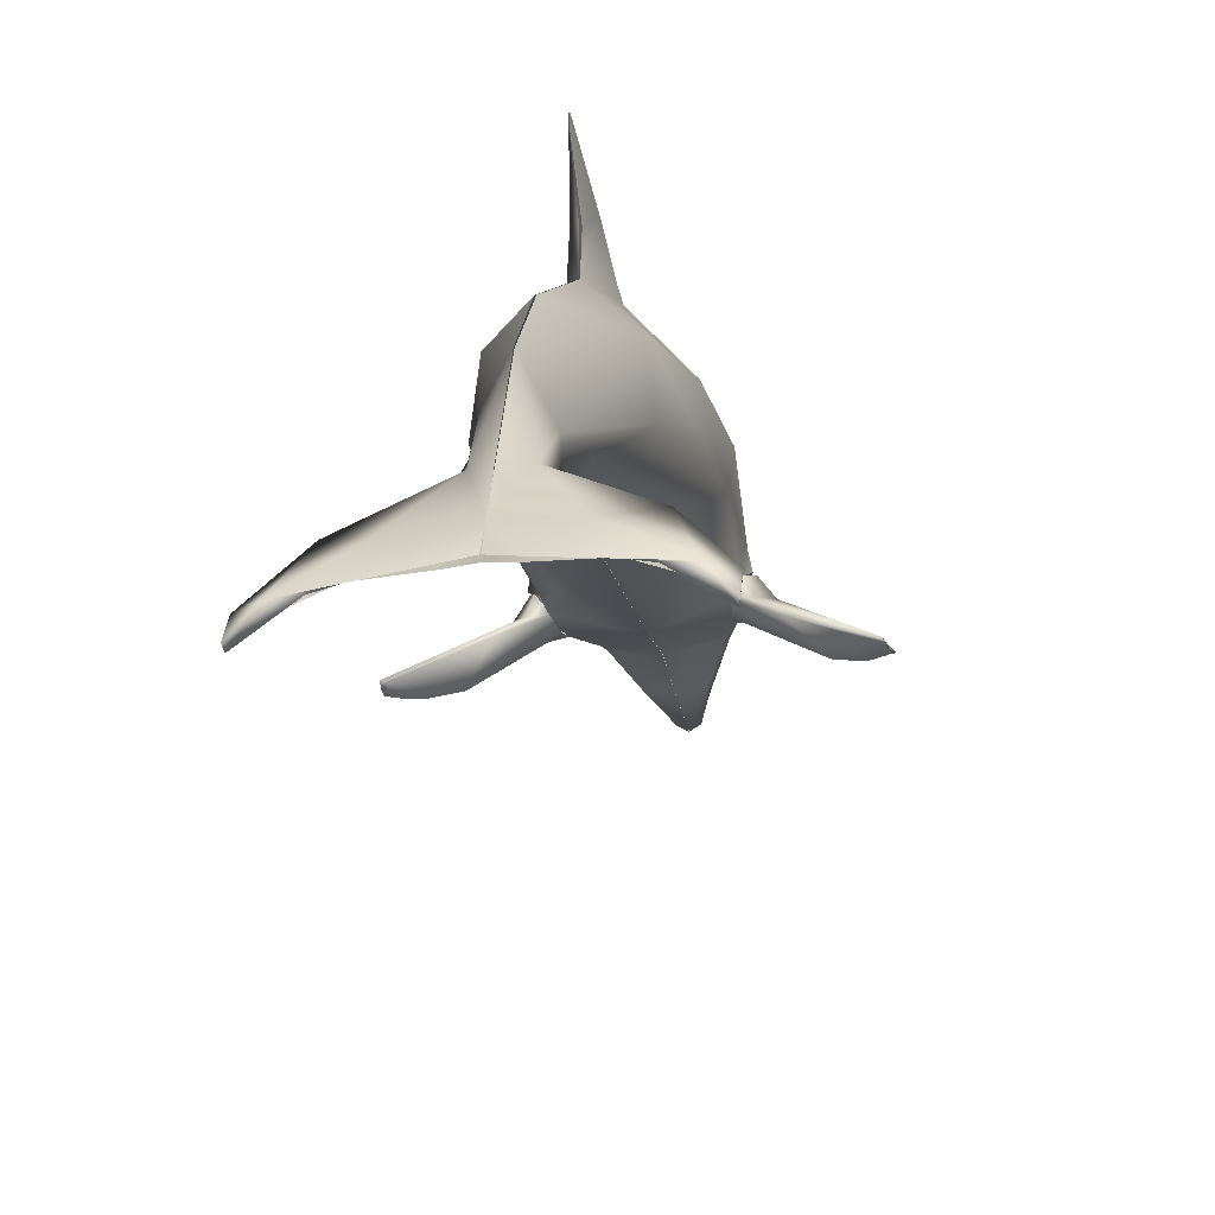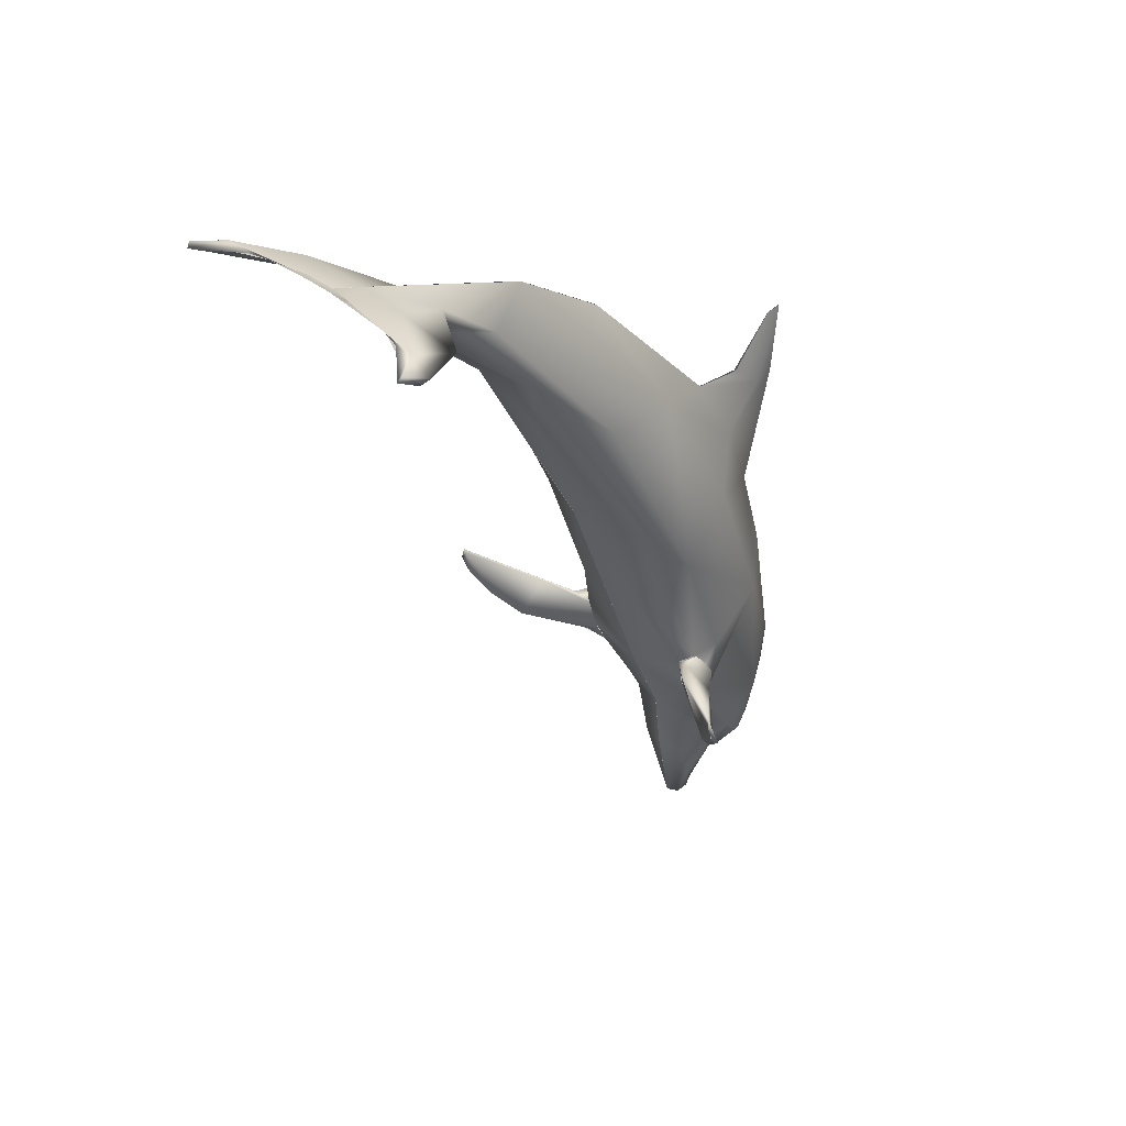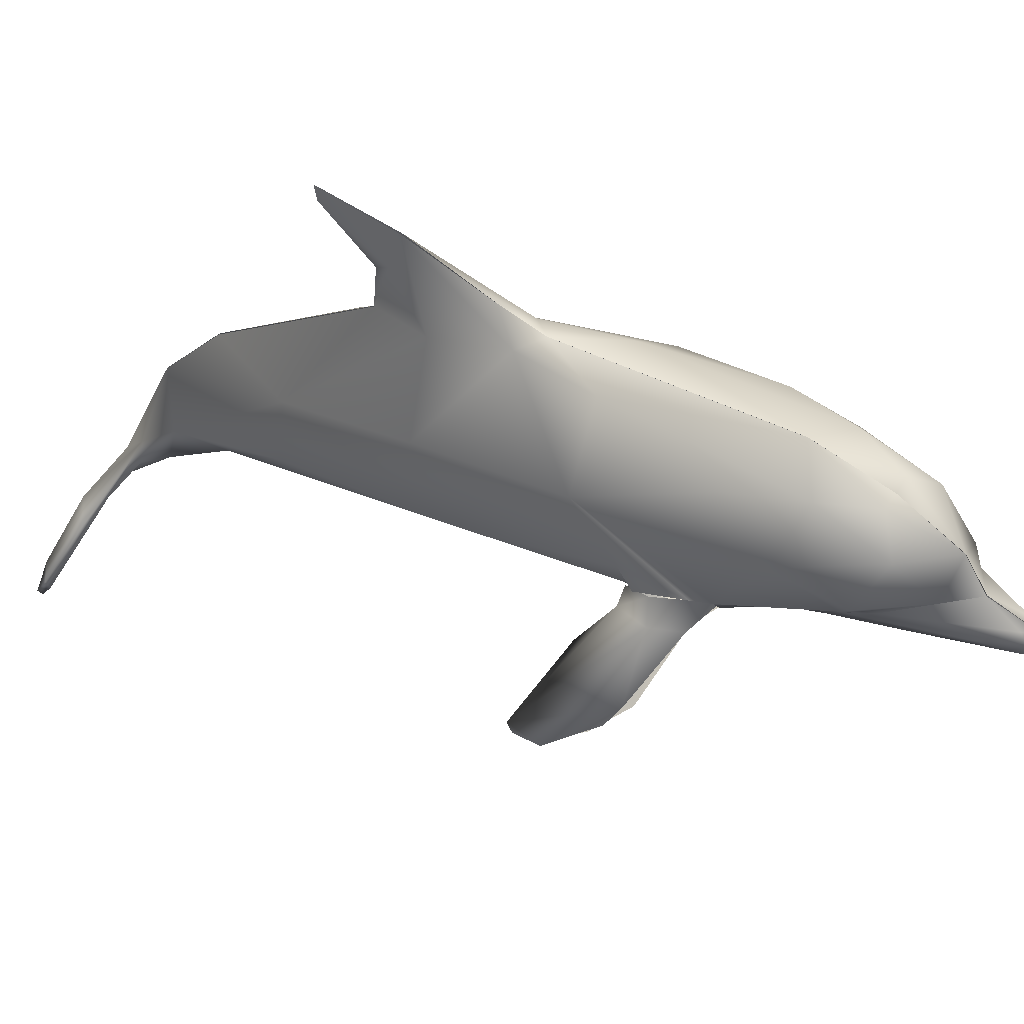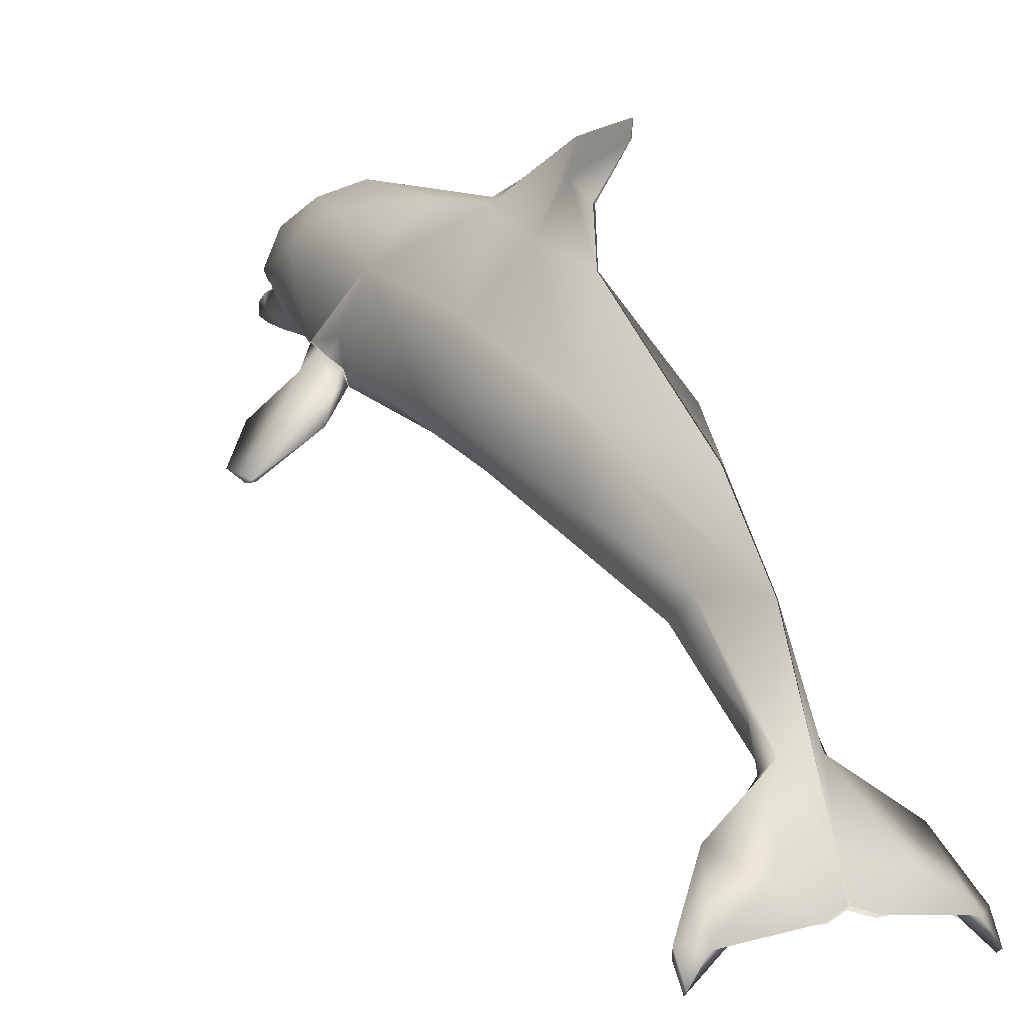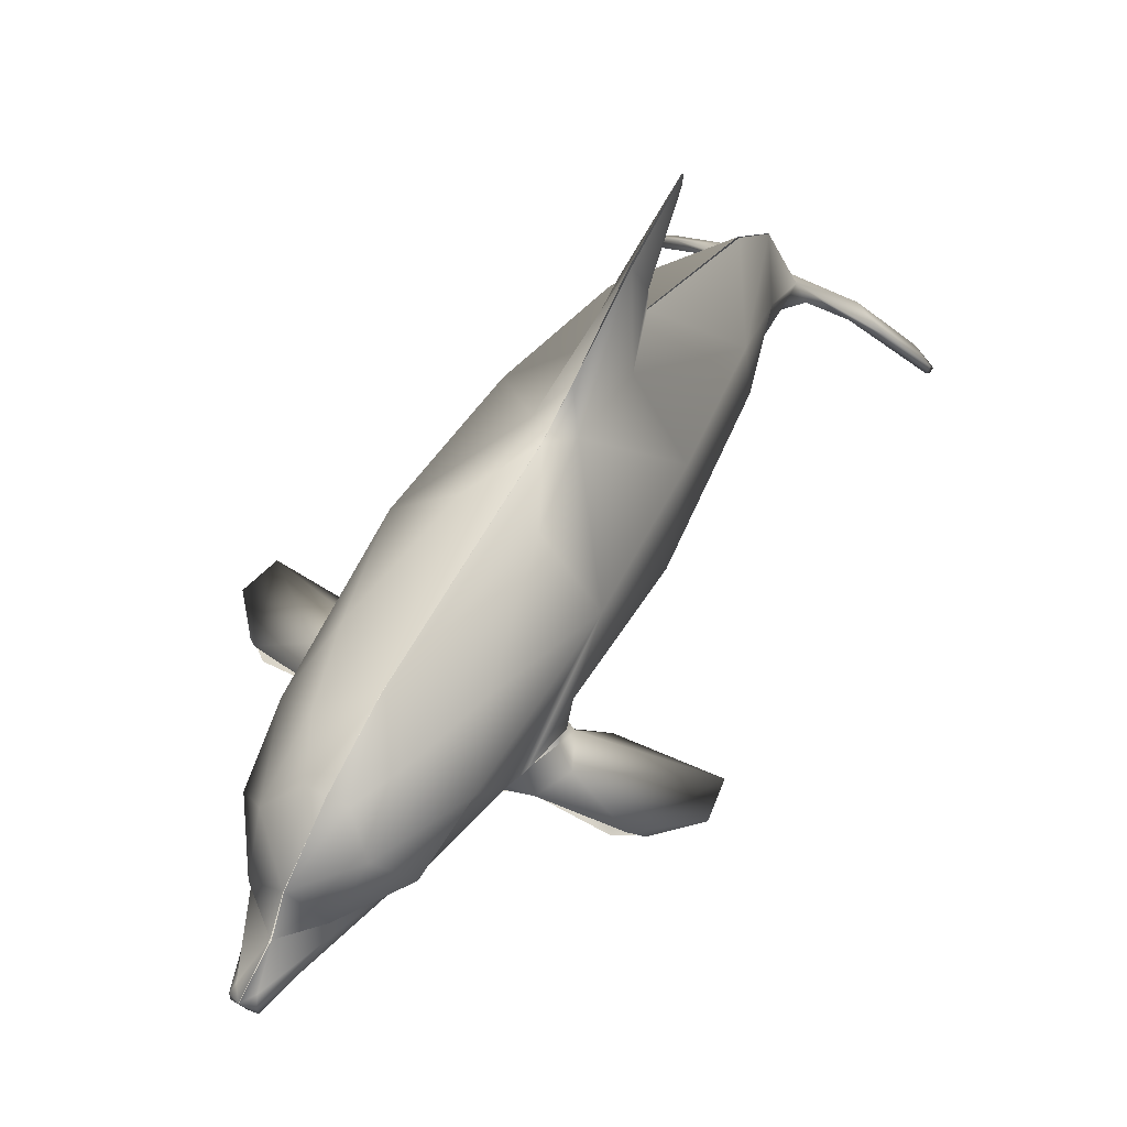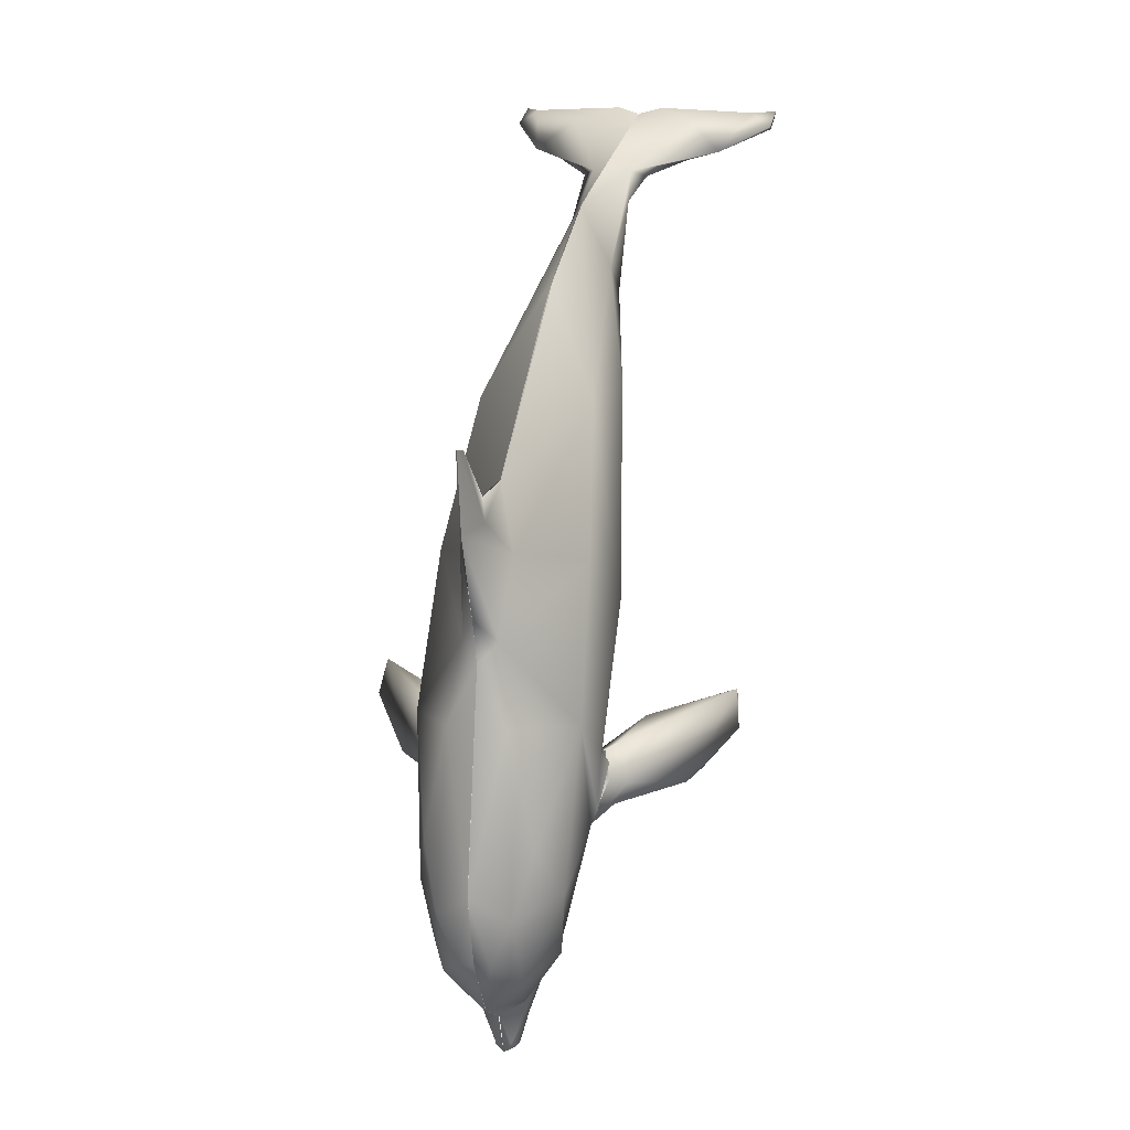
<metadata>
{"format":"obj","ext":"obj","renderer":"f3d","projection":"perspective","resolution":1024,"background":"white","views":[{"elev":-34.3,"azim":9.0,"up":"+Y"},{"elev":39.2,"azim":46.7,"up":"+Z"},{"elev":56.8,"azim":121.5,"up":"+Y"},{"elev":1.9,"azim":-32.2,"up":"+Y"},{"elev":66.3,"azim":-152.2,"up":"+Y"},{"elev":13.9,"azim":-162.3,"up":"+Z"}]}
</metadata>
<code>
o node_id30_mesh_id31
v 0.4541 1.746 -0.527
v 0.4604 1.696 -0.4498
v 0.4643 1.743 -0.5111
v 0.4431 1.689 -0.4652
v 0.4698 1.736 -0.4427
v 0.3973 1.719 -0.5714
v 0.5916 -2.193 5.778
v 1.106 -2.527 5.784
v 1.118 -2.496 5.825
v 0.4462 0.3307 2.629
v -0.04697 0.1636 2.642
v 0.4039 2.213 0.4492
v 0.5079 0.9741 0.6003
v -0.04813 0.936 0.5271
v 0.1977 2.24 1.41
v 0.4218 0.7816 3.689
v 0.4663 0.1116 3.739
v 0.2352 -0.5691 4.406
v -0.04428 1.643 3.212
v 0.1638 -0.8303 4.969
v -0.04748 -0.8351 4.535
v -0.04501 -0.3971 5.127
v -0.04223 0.3961 4.576
v 0.1178 -0.7298 4.483
v 0.5847 1.038 0.9128
v 0.5264 -1.624 5.433
v 0.4686 -1.952 5.769
v 0.9497 -2.281 5.82
v 0.2331 -1.41 5.306
v -0.04778 1.676 -1.529
v -0.04759 1.45 -1.492
v 0.2019 1.864 -0.9593
v -0.04646 2.092 -0.9797
v -0.04803 1.304 -0.7367
v 0.03706 1.625 -1.495
v 0.6294 1.745 1.339
v 0.644 1.264 0.9688
v 0.5295 0.9095 0.8924
v -0.04766 2.477 0.1175
v 0.2611 2.346 -0.093
v 0.3536 1.278 -0.07019
v -0.04727 1.236 -0.166
v 0.5023 1.005 0.5164
v 0.6784 0.8673 0.9377
v 0.8827 0.5771 1.125
v 1.197 0.6676 0.5864
v 1.288 0.5057 0.6645
v 1.351 0.4437 0.7434
v 1.491 0.3138 1.001
v 1.545 0.3348 0.9746
v 1.479 0.2647 1.269
v 0.5662 1.339 2.555
v 0.6697 0.8212 2.117
v -0.04468 2.603 3.613
v -0.03936 2.082 3.171
v 0.04426 2.271 3.016
v 1.121 0.6104 0.5434
v 0.2818 2.156 -0.6507
v 0.4912 1.816 -0.525
v 0.1263 1.544 -1.212
v 0.6724 0.9705 0.4418
v 0.03764 1.508 -1.497
v -0.04392 1.782 -1.166
v 0.5521 1.93 0.007151
v 0.7861 -1.742 5.504
v 1.511 0.2344 1.204
v 1.504 0.2429 1.206
v 1.495 0.3035 1.007
v -0.04799 -2.158 5.785
v -0.04545 -2.13 5.807
v 0.8738 -2.321 5.779
v 1.11 -2.341 5.676
v 1.123 -2.255 5.7
v 0.07223 -1.427 5.153
v -0.04806 -1.86 5.705
v 0.1369 -2.213 5.835
v 0.3431 1.408 -0.3325
v 0.7599 -2.245 5.779
v 0.5459 -2.193 5.785
v 0.1539 -2.195 5.856
v 0.1232 1.862 2.694
v -0.042 2.539 2.964
v -0.04789 2.308 2.272
v -0.04797 2.218 1.906
v 0.09698 2.13 2.068
v 0.2503 0.5782 1.612
v 0.09068 -0.4052 3.897
v 0.1833 1.374 -0.7797
v 0.3519 1.586 -0.5821
v 0.3399 1.669 -0.641
v 0.4784 1.101 0.3197
v 0.802 1.026 0.657
v 0.6843 1.182 0.715
v 0.64 0.9939 0.4397
v 0.1226 -1.304 5.356
v -0.04895 2.352 -0.4851
v 0.0175 1.688 -1.44
v 0.5535 1.241 0.3321
v 0.6097 1.241 0.4709
v 0.6709 1.122 0.8392
v 0.4019 1.71 -0.5609
v -0.04599 2.467 3.595
v 0.4786 1.12 0.3334
v 0.4795 1.108 0.3233
v 0.5252 0.9115 0.8714
v 0.6135 1.049 0.9195
v 0.547 1.244 0.3427
v 0.08691 2.357 -0.4831
v -0.5505 1.746 -0.527
v -0.5568 1.696 -0.4498
v -0.5608 1.743 -0.5111
v -0.4983 1.71 -0.5609
v -0.5396 1.689 -0.4652
v -0.5663 1.736 -0.4427
v -0.4937 1.719 -0.5714
v -0.6881 -2.193 5.778
v -1.215 -2.496 5.825
v -0.6424 -2.193 5.785
v -0.5426 0.3307 2.629
v -0.05142 -0.3971 5.127
v -0.04946 0.1636 2.642
v -0.5003 2.213 0.4492
v -0.2941 2.24 1.41
v -0.5183 0.7816 3.689
v -0.5627 0.1116 3.739
v -0.3316 -0.5691 4.406
v -0.05215 1.643 3.212
v -0.04895 -0.8351 4.535
v -0.0542 0.3961 4.576
v -0.2652 -1.067 5.118
v -0.2142 -0.7298 4.483
v -0.6811 1.038 0.9128
v -0.0483 0.936 0.5271
v -0.219 -1.304 5.356
v -0.6229 -1.624 5.433
v -0.565 -1.952 5.769
v -1.046 -2.281 5.82
v -0.1335 1.625 -1.495
v -0.04865 1.676 -1.529
v -0.04884 1.45 -1.492
v -0.2983 1.864 -0.9593
v -0.2797 1.374 -0.7797
v -0.04997 2.092 -0.9797
v -0.0484 1.304 -0.7367
v -0.7258 1.745 1.339
v -0.7404 1.264 0.9688
v -0.6259 0.9095 0.8924
v -0.04877 2.477 0.1175
v -0.3576 2.346 -0.093
v -0.4501 1.278 -0.07019
v -0.5987 1.005 0.5164
v -0.7688 0.9705 0.4418
v -0.9353 0.6251 1.107
v -1.293 0.6676 0.5864
v -1.384 0.5057 0.6645
v -1.447 0.4437 0.7434
v -1.641 0.3348 0.9745
v -1.588 0.3138 1.001
v -1.564 0.2454 1.27
v -0.6626 1.339 2.555
v -0.7661 0.8212 2.117
v -0.05175 2.603 3.613
v -0.05707 2.082 3.171
v -1.217 0.6104 0.5434
v -0.3782 2.156 -0.6507
v -0.5876 1.816 -0.525
v -0.7749 0.8673 0.9378
v -0.2227 1.544 -1.212
v -0.4483 1.586 -0.5821
v -0.6485 1.93 0.007151
v -0.3296 -1.41 5.306
v -0.8825 -1.742 5.504
v -1.602 0.2569 1.284
v -1.607 0.2349 1.204
v -1.591 0.3035 1.007
v -0.04844 -2.158 5.785
v -0.9702 -2.321 5.779
v -1.207 -2.341 5.676
v -1.22 -2.255 5.7
v -0.1687 -1.427 5.153
v -0.2334 -2.213 5.835
v -1.203 -2.527 5.784
v -0.4396 1.408 -0.3325
v -0.04917 1.236 -0.166
v -0.8564 -2.245 5.779
v -0.2504 -2.195 5.856
v -0.05098 -2.13 5.807
v -0.1407 2.271 3.016
v -0.2196 1.862 2.694
v -0.05443 2.539 2.964
v -0.04854 2.308 2.272
v -0.04846 2.218 1.906
v -0.1934 2.13 2.068
v -0.3467 0.5782 1.612
v -0.1871 -0.4052 3.897
v -0.3143 -0.3775 4.636
v -0.4364 1.669 -0.641
v -0.5748 1.101 0.3197
v -0.8985 1.026 0.657
v -0.7365 0.9939 0.4397
v -0.7807 1.182 0.715
v -0.6043 0.9741 0.6003
v -0.05251 1.782 -1.166
v -0.04748 2.352 -0.4851
v -0.1139 1.688 -1.44
v -0.1341 1.508 -1.497
v -0.6499 1.241 0.3321
v -0.7062 1.241 0.4709
v -0.7674 1.122 0.8392
v -0.04836 -1.86 5.705
v -1.601 0.2438 1.205
v -0.05044 2.467 3.595
v -0.575 1.12 0.3334
v -0.5759 1.108 0.3233
v -0.6216 0.9115 0.8714
v -0.71 1.049 0.9195
v -0.6435 1.244 0.3427
v -0.1833 2.357 -0.4831
f 1 5 4
f 4 6 1
f 26 76 29
f 26 7 76
f 42 88 77
f 12 64 40
f 45 51 44
f 45 44 105
f 89 90 2
f 65 26 95
f 73 72 65
f 79 78 28
f 108 96 39
f 64 58 40
f 36 15 85
f 53 37 36
f 19 23 16
f 51 45 67
f 49 47 50
f 105 57 45
f 85 15 84
f 36 85 52
f 14 86 11
f 82 54 56
f 85 81 52
f 21 24 74
f 62 35 60
f 3 101 32
f 12 36 64
f 42 77 41
f 96 108 33
f 30 62 31
f 2 41 77
f 41 2 98
f 37 100 99
f 37 25 100
f 17 18 53
f 97 63 90
f 32 90 63
f 89 88 60
f 90 60 97
f 60 90 89
f 77 88 89
f 20 74 18
f 26 65 72
f 60 88 62
f 30 97 35
f 35 97 60
f 58 59 32
f 3 32 59
f 101 90 32
f 59 58 64
f 58 108 40
f 64 98 2
f 42 91 14
f 41 98 91
f 40 15 12
f 39 84 15
f 99 36 37
f 92 93 44
f 44 51 92
f 107 92 61
f 57 105 43
f 68 45 48
f 68 67 45
f 66 49 50
f 50 51 66
f 98 64 36
f 36 99 98
f 36 12 15
f 53 18 10
f 10 25 53
f 88 31 62
f 11 86 10
f 11 10 87
f 25 37 53
f 85 83 82
f 56 102 55
f 16 52 81
f 25 10 86
f 53 36 52
f 82 81 85
f 56 81 82
f 16 17 53
f 56 19 81
f 56 54 102
f 20 17 16
f 21 11 87
f 22 20 16
f 23 22 16
f 24 87 18
f 20 18 17
f 24 18 74
f 20 22 95
f 26 29 95
f 77 89 2
f 103 107 61
f 104 94 43
f 94 57 43
f 46 61 92
f 61 46 47
f 46 92 51
f 48 45 57
f 50 47 46
f 51 50 46
f 93 92 107
f 85 84 83
f 56 55 19
f 70 80 75
f 80 27 75
f 28 80 79
f 28 27 80
f 95 27 65
f 65 28 73
f 73 8 72
f 28 78 8
f 28 8 9
f 27 28 65
f 72 7 26
f 76 74 29
f 75 95 22
f 39 15 40
f 108 39 40
f 21 74 69
f 74 20 29
f 95 29 20
f 27 95 75
f 2 3 59
f 59 64 2
f 16 53 52
f 9 73 28
f 8 73 9
f 71 72 8
f 72 71 7
f 19 16 81
f 33 108 58
f 58 32 33
f 32 63 33
f 105 44 106
f 106 44 93
f 69 74 76
f 87 24 21
f 38 86 14
f 13 38 14
f 14 91 13
f 41 91 42
f 35 62 30
f 97 30 63
f 10 18 87
f 38 25 86
f 42 34 88
f 34 31 88
f 2 90 101
f 109 113 114
f 109 115 113
f 135 171 181
f 181 116 135
f 183 142 184
f 149 170 122
f 173 153 167
f 215 167 153
f 110 197 169
f 134 135 172
f 172 178 179
f 137 185 118
f 218 148 204
f 149 165 170
f 123 145 193
f 145 146 161
f 127 124 129
f 157 155 158
f 164 215 153
f 192 123 193
f 193 145 160
f 133 121 194
f 188 162 190
f 193 160 189
f 180 131 128
f 168 138 206
f 141 112 111
f 122 170 145
f 184 150 183
f 143 218 204
f 196 130 134
f 139 140 206
f 183 150 110
f 150 207 110
f 146 208 209
f 209 132 146
f 161 126 125
f 203 205 197
f 141 203 197
f 169 168 142
f 205 168 197
f 168 169 197
f 169 142 183
f 180 130 126
f 172 135 178
f 206 142 168
f 138 205 139
f 138 168 205
f 166 165 141
f 166 141 111
f 141 197 112
f 166 170 165
f 165 149 218
f 110 207 170
f 184 133 198
f 198 207 150
f 149 122 123
f 123 192 148
f 146 145 208
f 167 201 199
f 199 173 167
f 152 199 217
f 164 151 215
f 175 156 159
f 157 158 174
f 174 173 157
f 145 170 207
f 207 208 145
f 153 159 164
f 173 174 159
f 122 145 123
f 119 126 161
f 161 132 119
f 173 159 153
f 206 140 142
f 119 194 121
f 119 121 195
f 161 146 132
f 190 191 193
f 163 212 188
f 124 189 160
f 132 194 119
f 160 145 161
f 190 193 189
f 188 190 189
f 161 125 124
f 189 127 188
f 188 212 162
f 124 125 196
f 195 121 128
f 196 120 124
f 124 120 129
f 126 195 131
f 125 126 196
f 180 126 131
f 126 130 196
f 134 120 196
f 134 171 135
f 110 169 183
f 152 217 213
f 200 214 151
f 151 164 200
f 199 152 154
f 155 154 152
f 154 173 199
f 156 164 159
f 157 154 155
f 173 154 157
f 211 175 159
f 201 217 199
f 191 192 193
f 127 163 188
f 210 186 187
f 210 136 186
f 118 186 137
f 186 136 137
f 134 172 136
f 172 179 137
f 182 179 178
f 137 182 185
f 182 137 117
f 172 137 136
f 135 116 178
f 181 171 180
f 210 120 134
f 148 149 123
f 218 149 148
f 176 180 128
f 171 130 180
f 130 171 134
f 210 134 136
f 110 166 111
f 110 170 166
f 160 161 124
f 137 179 117
f 117 179 182
f 182 178 177
f 178 116 177
f 189 124 127
f 143 165 218
f 143 141 165
f 141 143 203
f 216 167 215
f 201 167 216
f 181 180 176
f 128 131 195
f 147 133 194
f 202 133 147
f 202 198 133
f 150 184 198
f 139 206 138
f 205 203 139
f 195 126 119
f 147 194 132
f 142 144 184
f 142 140 144
f 110 112 197

</code>
